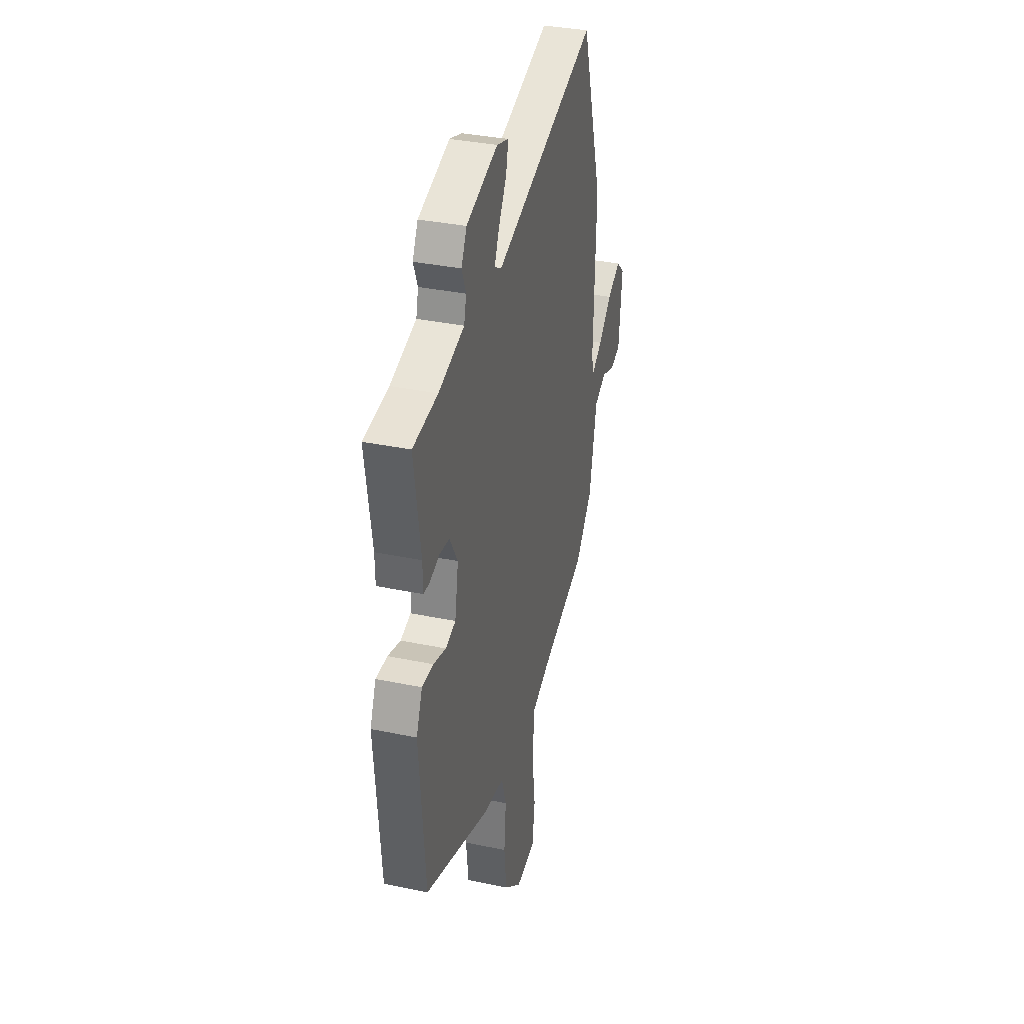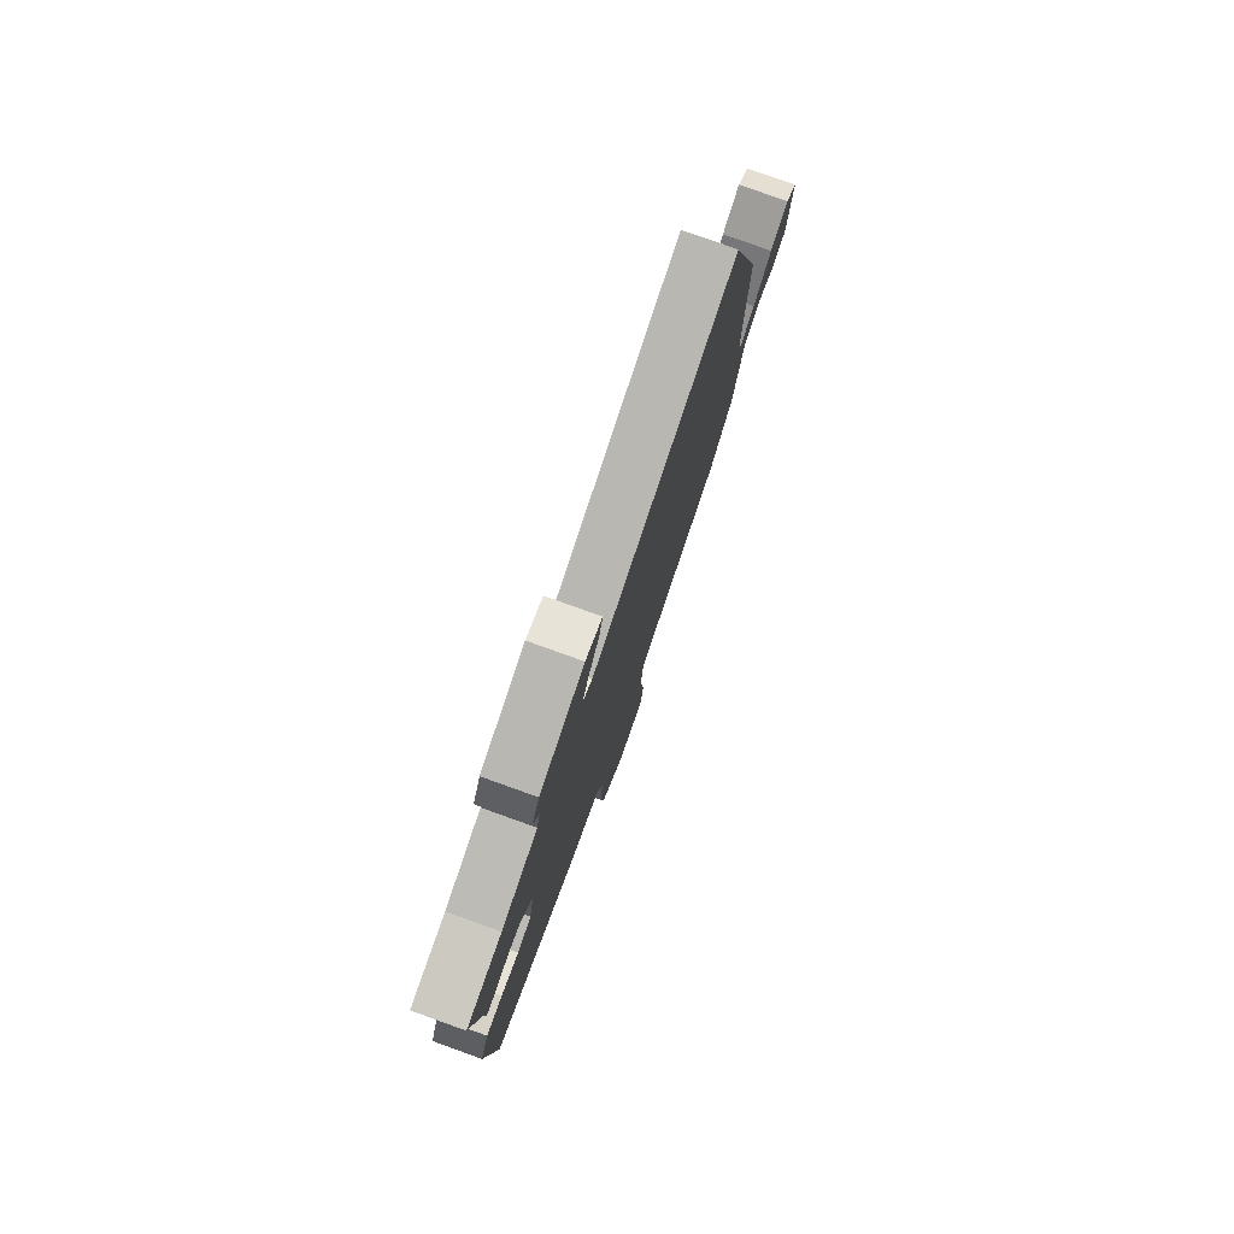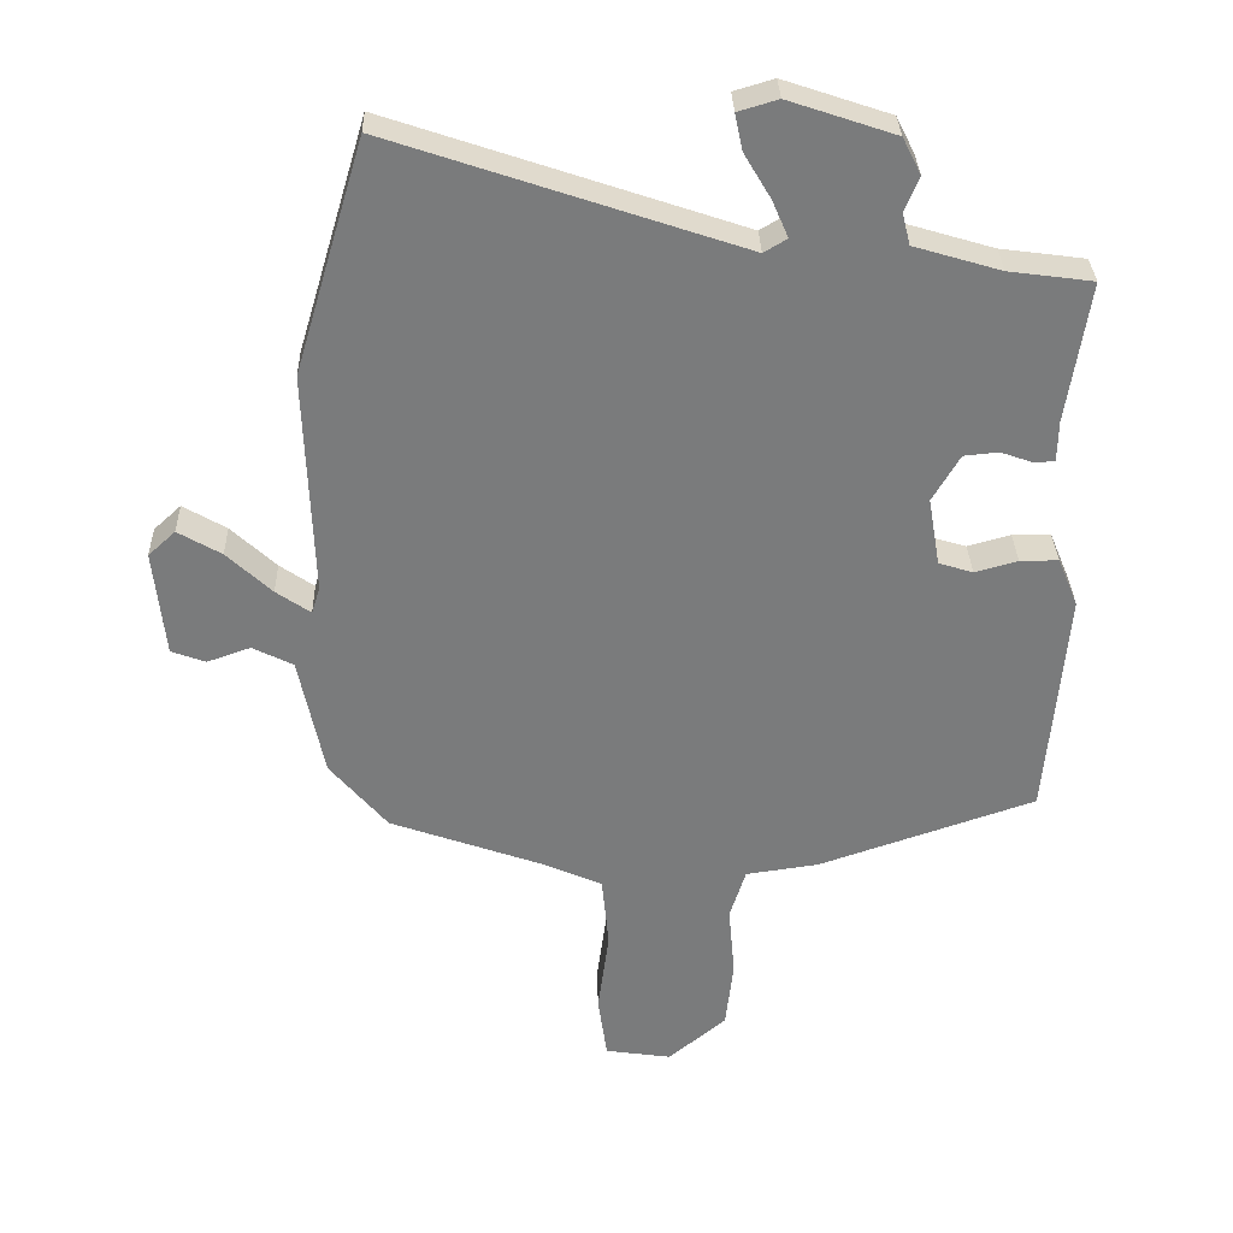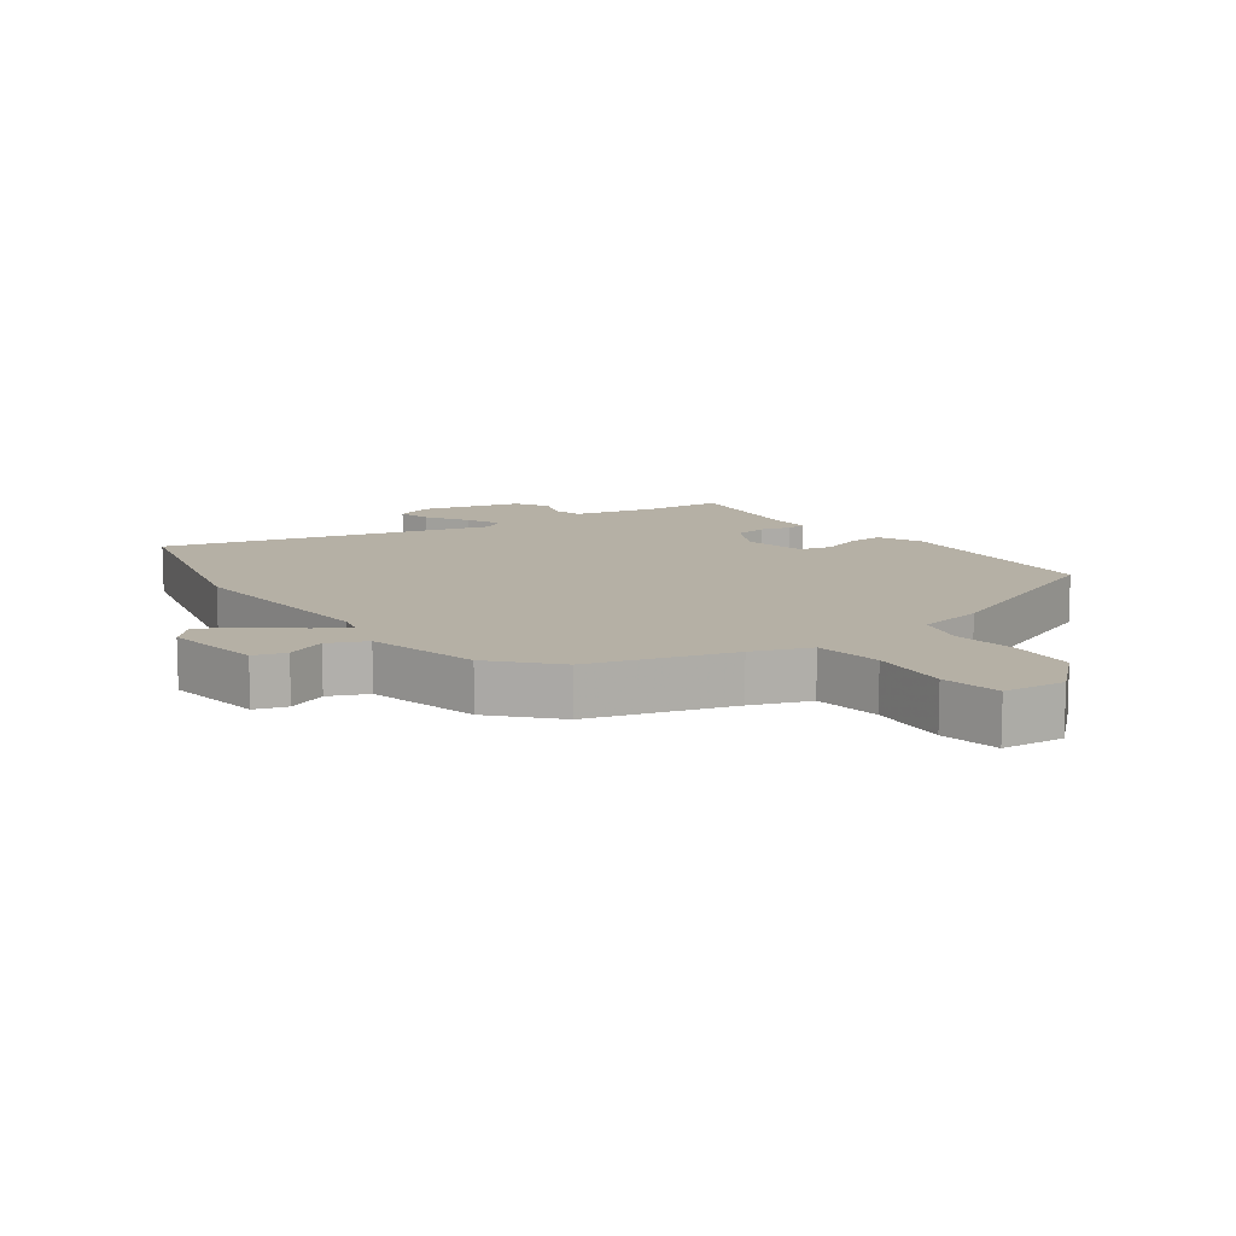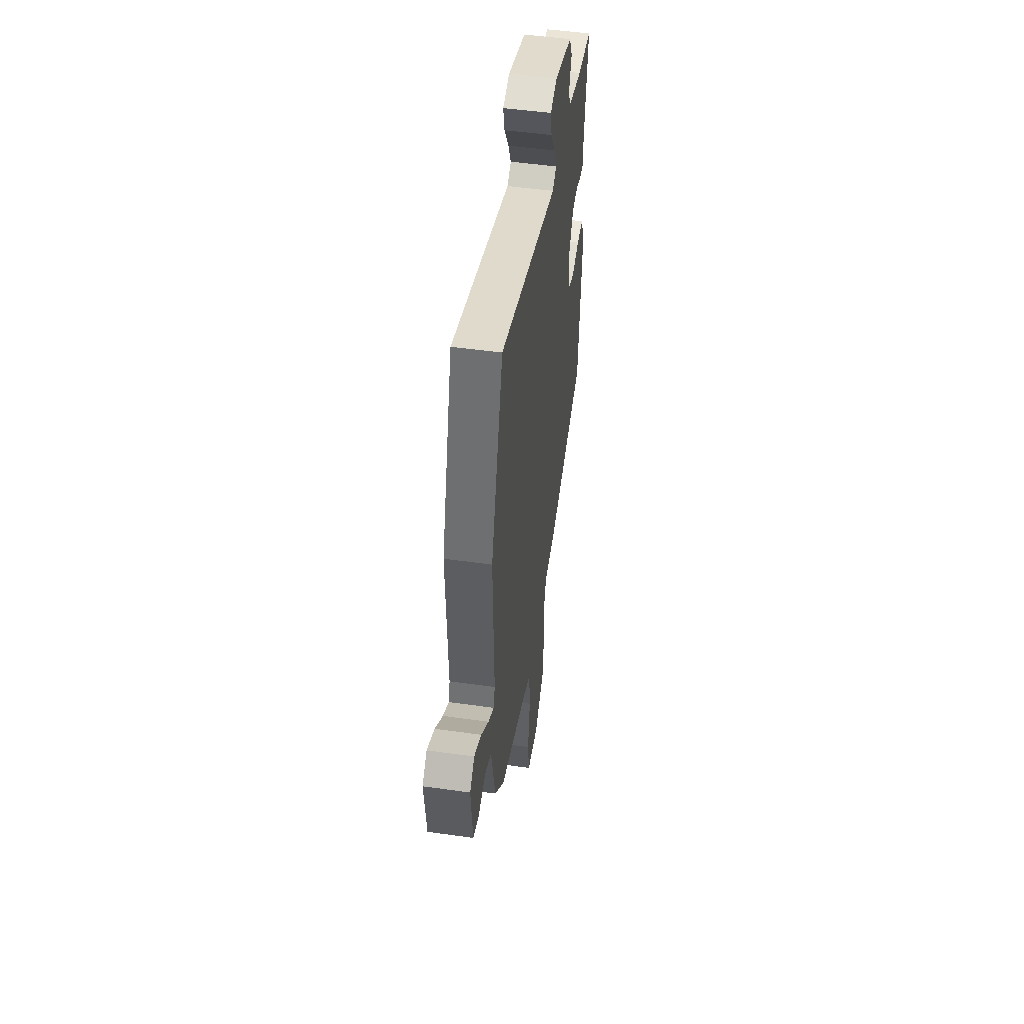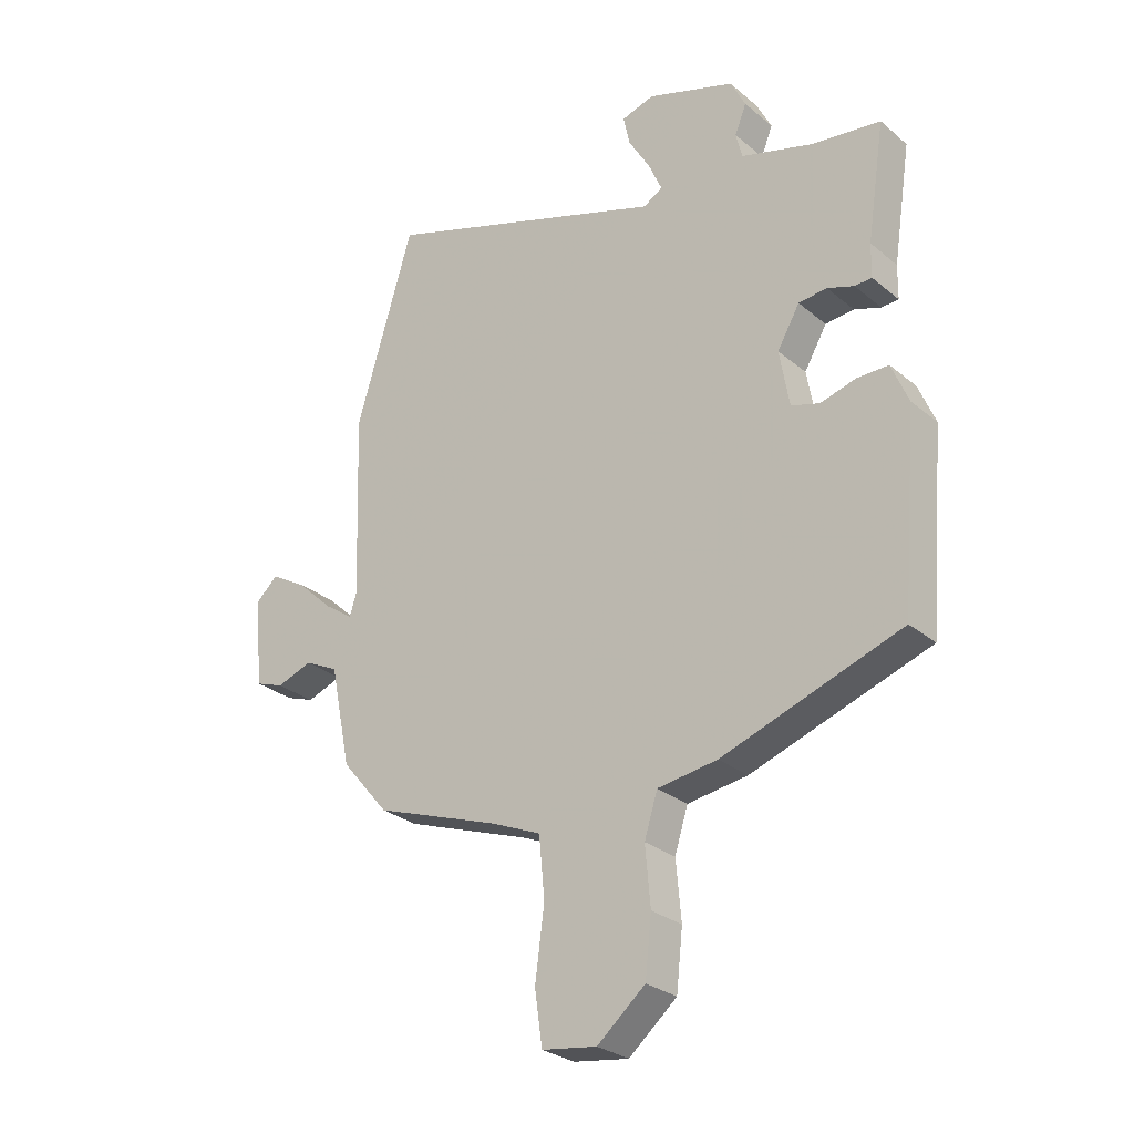
<metadata>
{"format":"obj","ext":"obj","renderer":"f3d","projection":"perspective","resolution":1024,"background":"white","views":[{"elev":34.6,"azim":-74.3,"up":"+Z"},{"elev":78.8,"azim":-70.3,"up":"+Z"},{"elev":31.8,"azim":178.4,"up":"+Z"},{"elev":11.7,"azim":141.4,"up":"+Y"},{"elev":51.0,"azim":98.7,"up":"+Z"},{"elev":-28.0,"azim":-141.1,"up":"+Z"}]}
</metadata>
<code>
v 0.448 0.07 0.674
v 0.548 0.07 0.34
v 0.537 0.07 0.02
v 0.549 0.07 -0.019
v 0.598 0.07 0.015
v 0.662 0.07 0.075
v 0.724 0.07 0.111
v 0.763 0.07 0.075
v 0.747 0.07 -0.078
v 0.698 0.07 -0.096
v 0.636 0.07 -0.074
v 0.578 0.07 -0.103
v 0.542 0.07 -0.277
v 0.46 0.07 -0.374
v 0.244 0.07 -0.451
v 0.156 0.07 -0.489
v 0.146 0.07 -0.593
v 0.162 0.07 -0.714
v 0.149 0.07 -0.806
v 0.054 0.07 -0.82
v -0.029 0.07 -0.75
v -0.04 0.07 -0.65
v -0.031 0.07 -0.549
v -0.054 0.07 -0.476
v -0.158 0.07 -0.461
v -0.468 0.07 -0.354
v -0.496 0.07 -0.023
v -0.467 0.07 0.047
v -0.412 0.07 0.047
v -0.351 0.07 0.03
v -0.302 0.07 0.045
v -0.285 0.07 0.143
v -0.324 0.07 0.21
v -0.373 0.07 0.215
v -0.419 0.07 0.199
v -0.449 0.07 0.2
v -0.45 0.07 0.259
v -0.481 0.07 0.461
v -0.361 0.07 0.477
v -0.237 0.07 0.514
v -0.226 0.07 0.559
v -0.246 0.07 0.609
v -0.22 0.07 0.661
v -0.068 0.07 0.712
v -0.011 0.07 0.695
v -0.022 0.07 0.643
v -0.06 0.07 0.579
v -0.083 0.07 0.526
v -0.05 0.07 0.506
v 0.448 0 0.674
v 0.548 0 0.34
v 0.537 0 0.02
v 0.549 0 -0.019
v 0.598 0 0.015
v 0.662 0 0.075
v 0.724 0 0.111
v 0.763 0 0.075
v 0.747 0 -0.078
v 0.698 0 -0.096
v 0.636 0 -0.074
v 0.578 0 -0.103
v 0.542 0 -0.277
v 0.46 0 -0.374
v 0.244 0 -0.451
v 0.156 0 -0.489
v 0.146 0 -0.593
v 0.162 0 -0.714
v 0.149 0 -0.806
v 0.054 0 -0.82
v -0.029 0 -0.75
v -0.04 0 -0.65
v -0.031 0 -0.549
v -0.054 0 -0.476
v -0.158 0 -0.461
v -0.468 0 -0.354
v -0.496 0 -0.023
v -0.467 0 0.047
v -0.412 0 0.047
v -0.351 0 0.03
v -0.302 0 0.045
v -0.285 0 0.143
v -0.324 0 0.21
v -0.373 0 0.215
v -0.419 0 0.199
v -0.449 0 0.2
v -0.45 0 0.259
v -0.481 0 0.461
v -0.361 0 0.477
v -0.237 0 0.514
v -0.226 0 0.559
v -0.246 0 0.609
v -0.22 0 0.661
v -0.068 0 0.712
v -0.011 0 0.695
v -0.022 0 0.643
v -0.06 0 0.579
v -0.083 0 0.526
v -0.05 0 0.506
f 45 46 47
f 44 45 47
f 43 44 47
f 42 43 47
f 41 42 47
f 40 41 47 48
f 39 40 48 49
f 37 38 39 49
f 37 49 1
f 36 37 1
f 35 36 1
f 34 35 1
f 28 29 30
f 27 28 30
f 26 27 30
f 25 26 30
f 24 25 30
f 24 30 31
f 21 22 23
f 20 21 23
f 19 20 23
f 18 19 23
f 17 18 23
f 16 17 23 24
f 24 31 32
f 16 24 32
f 15 16 32
f 15 32 33
f 14 15 33
f 13 14 33
f 12 13 33
f 9 10 11
f 8 9 11
f 7 8 11
f 6 7 11
f 5 6 11
f 1 2 3
f 33 34 1
f 4 5 11 12
f 4 12 33
f 3 4 33
f 1 3 33
f 96 95 94
f 96 94 93
f 96 93 92
f 96 92 91
f 96 91 90
f 97 96 90 89
f 98 97 89 88
f 98 88 87 86
f 50 98 86
f 50 86 85
f 50 85 84
f 50 84 83
f 79 78 77
f 79 77 76
f 79 76 75
f 79 75 74
f 79 74 73
f 80 79 73
f 72 71 70
f 72 70 69
f 72 69 68
f 72 68 67
f 72 67 66
f 73 72 66 65
f 81 80 73
f 81 73 65
f 81 65 64
f 82 81 64
f 82 64 63
f 82 63 62
f 82 62 61
f 60 59 58
f 60 58 57
f 60 57 56
f 60 56 55
f 60 55 54
f 52 51 50
f 50 83 82
f 61 60 54 53
f 82 61 53
f 82 53 52
f 82 52 50
f 1 50 51 2
f 2 51 52 3
f 3 52 53 4
f 4 53 54 5
f 5 54 55 6
f 6 55 56 7
f 7 56 57 8
f 8 57 58 9
f 9 58 59 10
f 10 59 60 11
f 11 60 61 12
f 12 61 62 13
f 13 62 63 14
f 14 63 64 15
f 15 64 65 16
f 16 65 66 17
f 17 66 67 18
f 18 67 68 19
f 19 68 69 20
f 20 69 70 21
f 21 70 71 22
f 22 71 72 23
f 23 72 73 24
f 24 73 74 25
f 25 74 75 26
f 26 75 76 27
f 27 76 77 28
f 28 77 78 29
f 29 78 79 30
f 30 79 80 31
f 31 80 81 32
f 32 81 82 33
f 33 82 83 34
f 34 83 84 35
f 35 84 85 36
f 36 85 86 37
f 37 86 87 38
f 38 87 88 39
f 39 88 89 40
f 40 89 90 41
f 41 90 91 42
f 42 91 92 43
f 43 92 93 44
f 44 93 94 45
f 45 94 95 46
f 46 95 96 47
f 47 96 97 48
f 48 97 98 49
f 49 98 50 1

</code>
